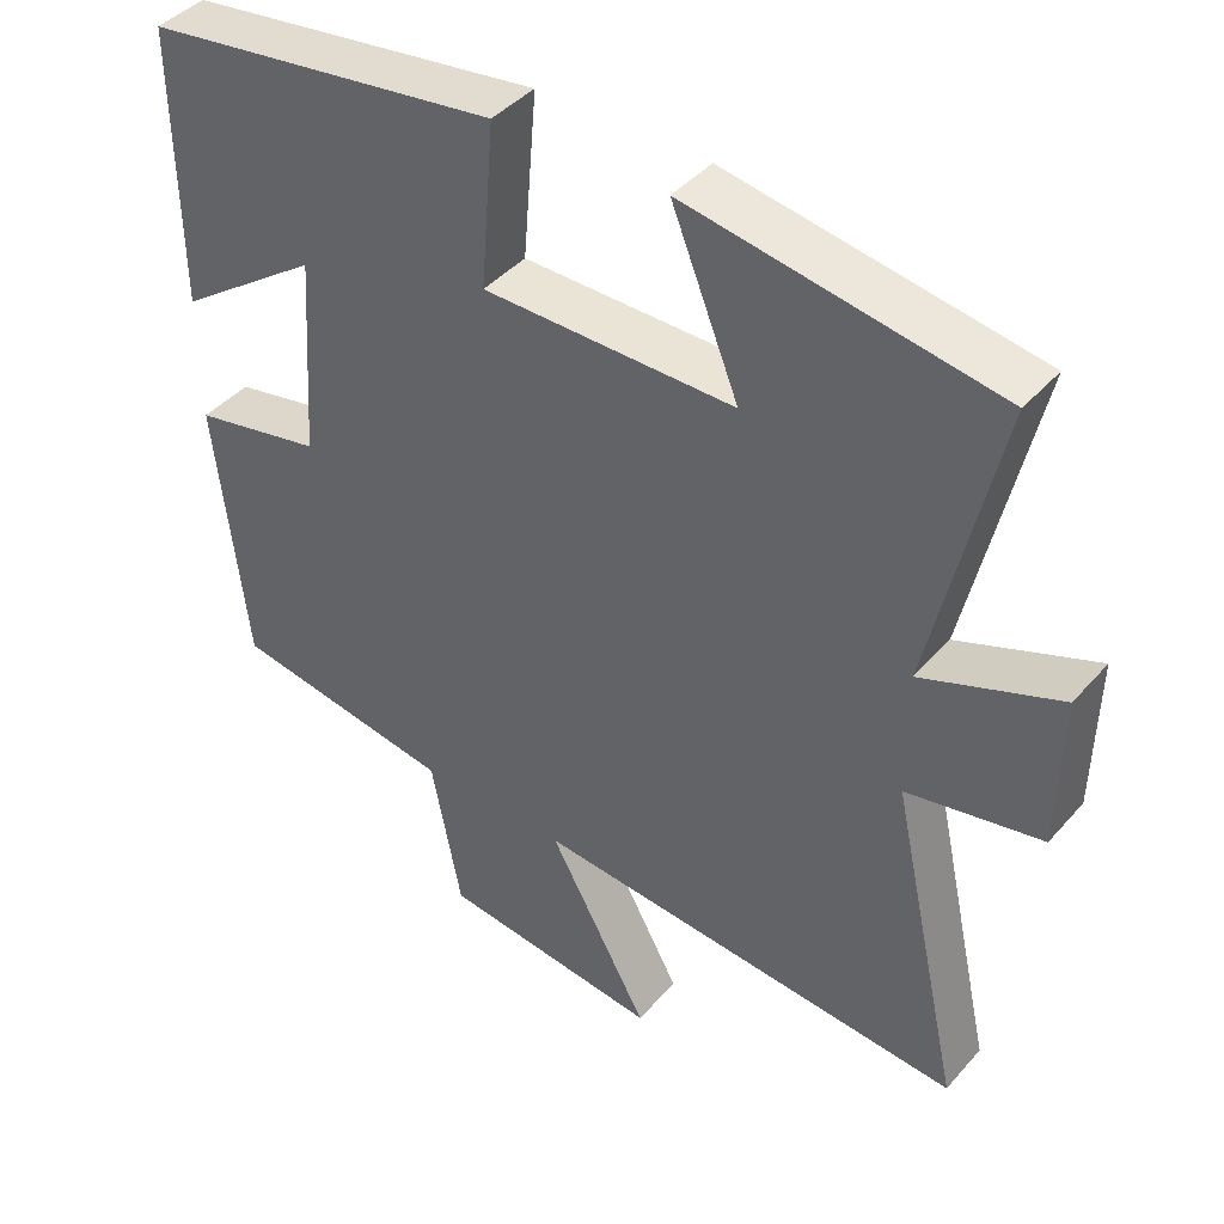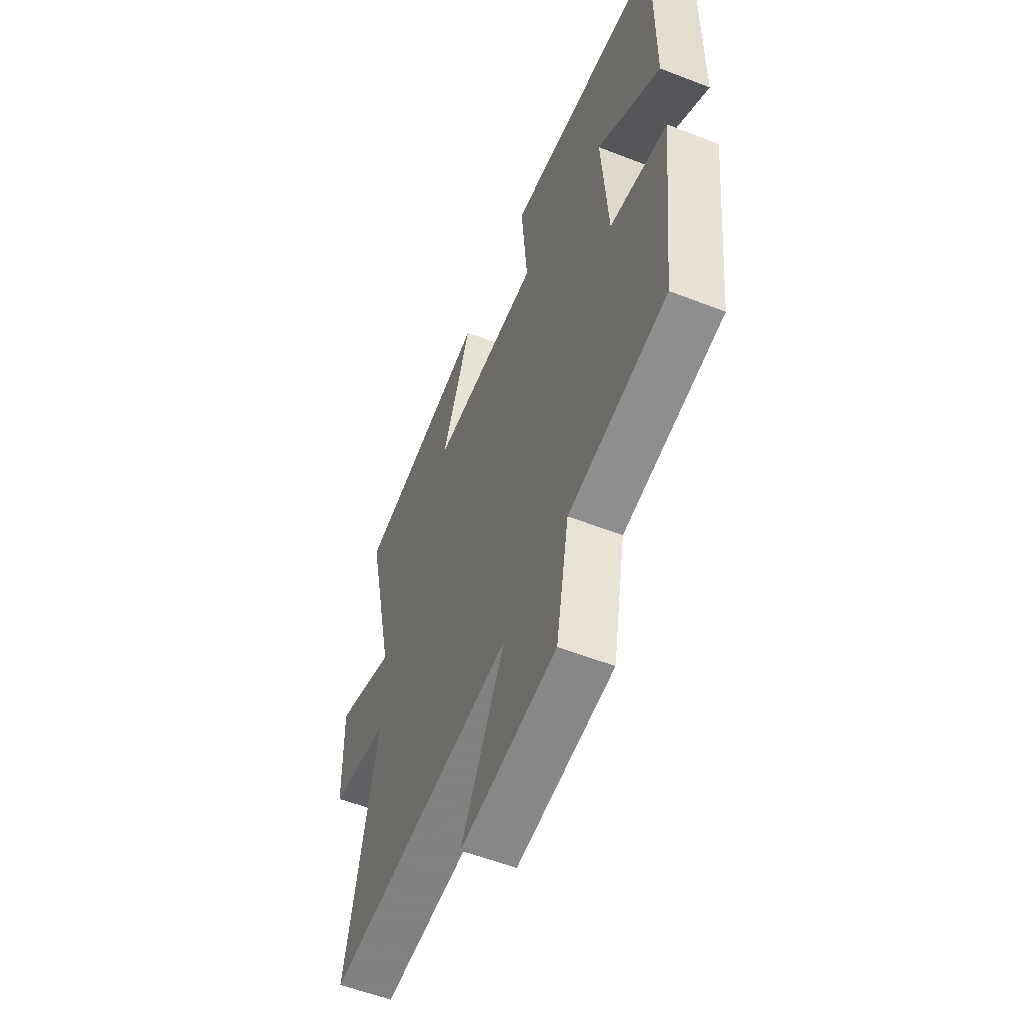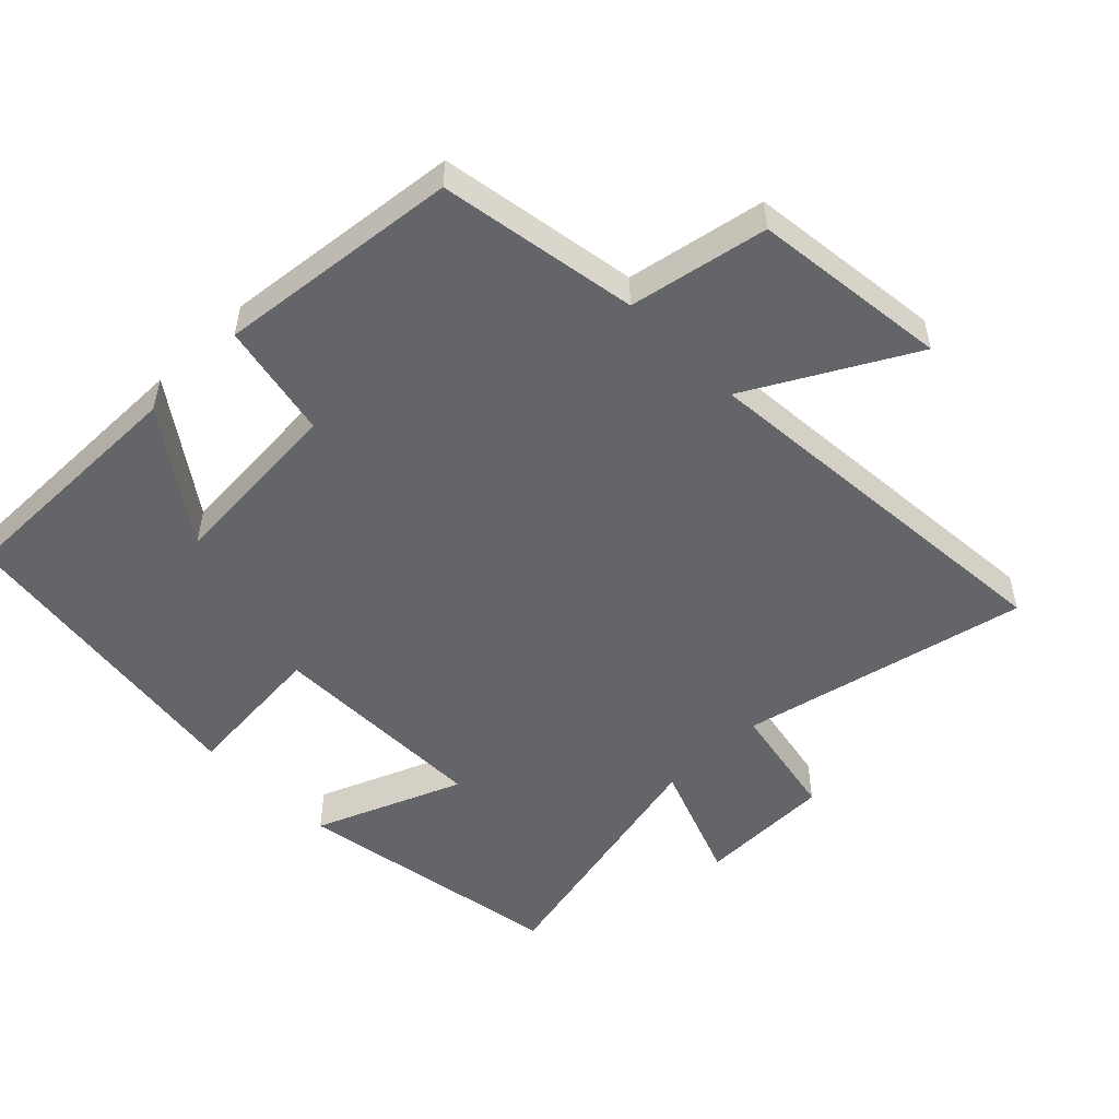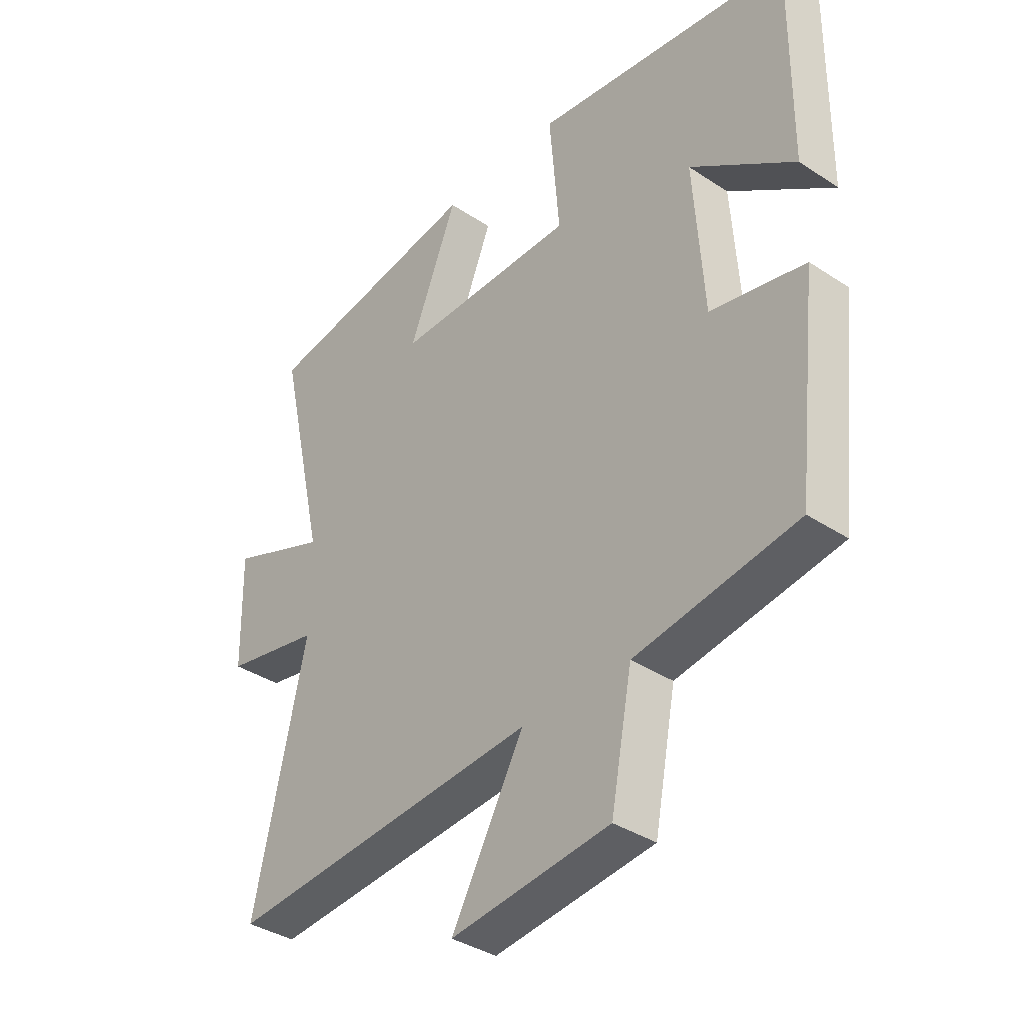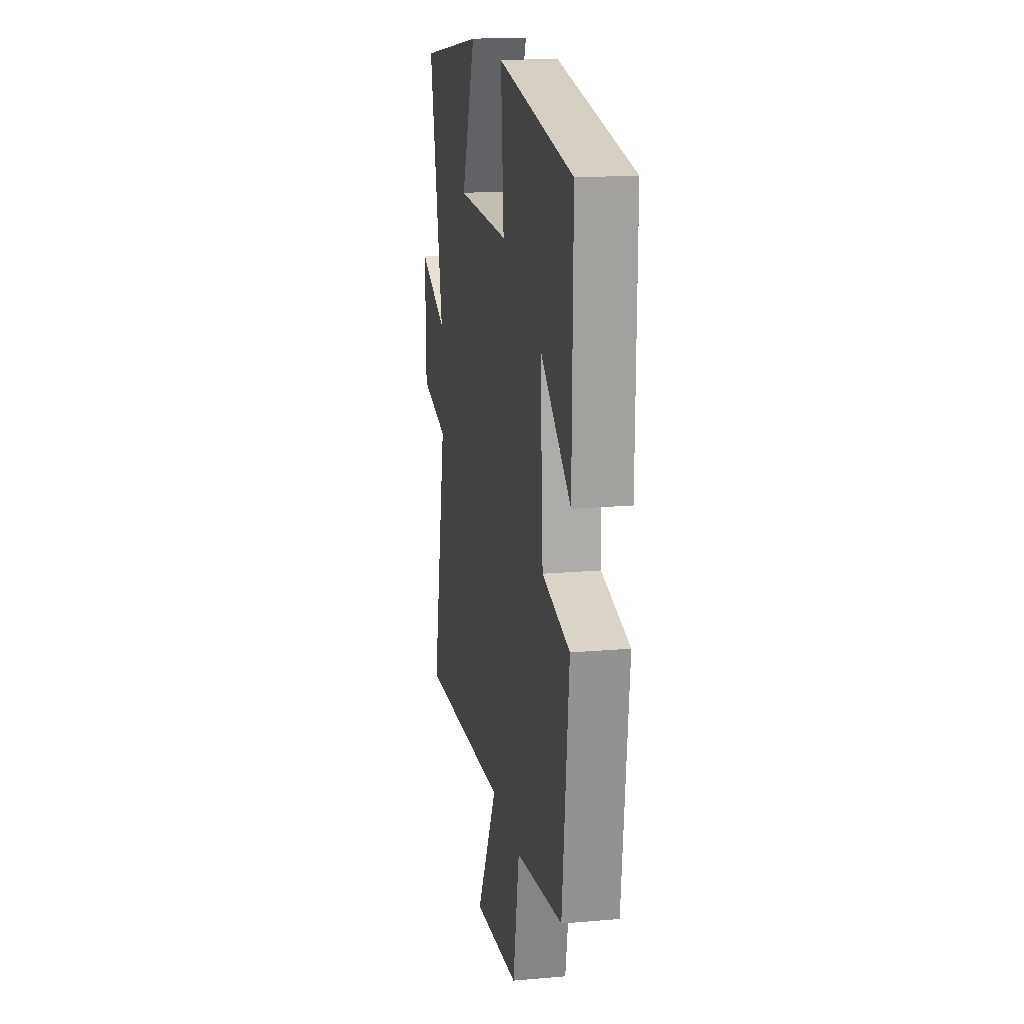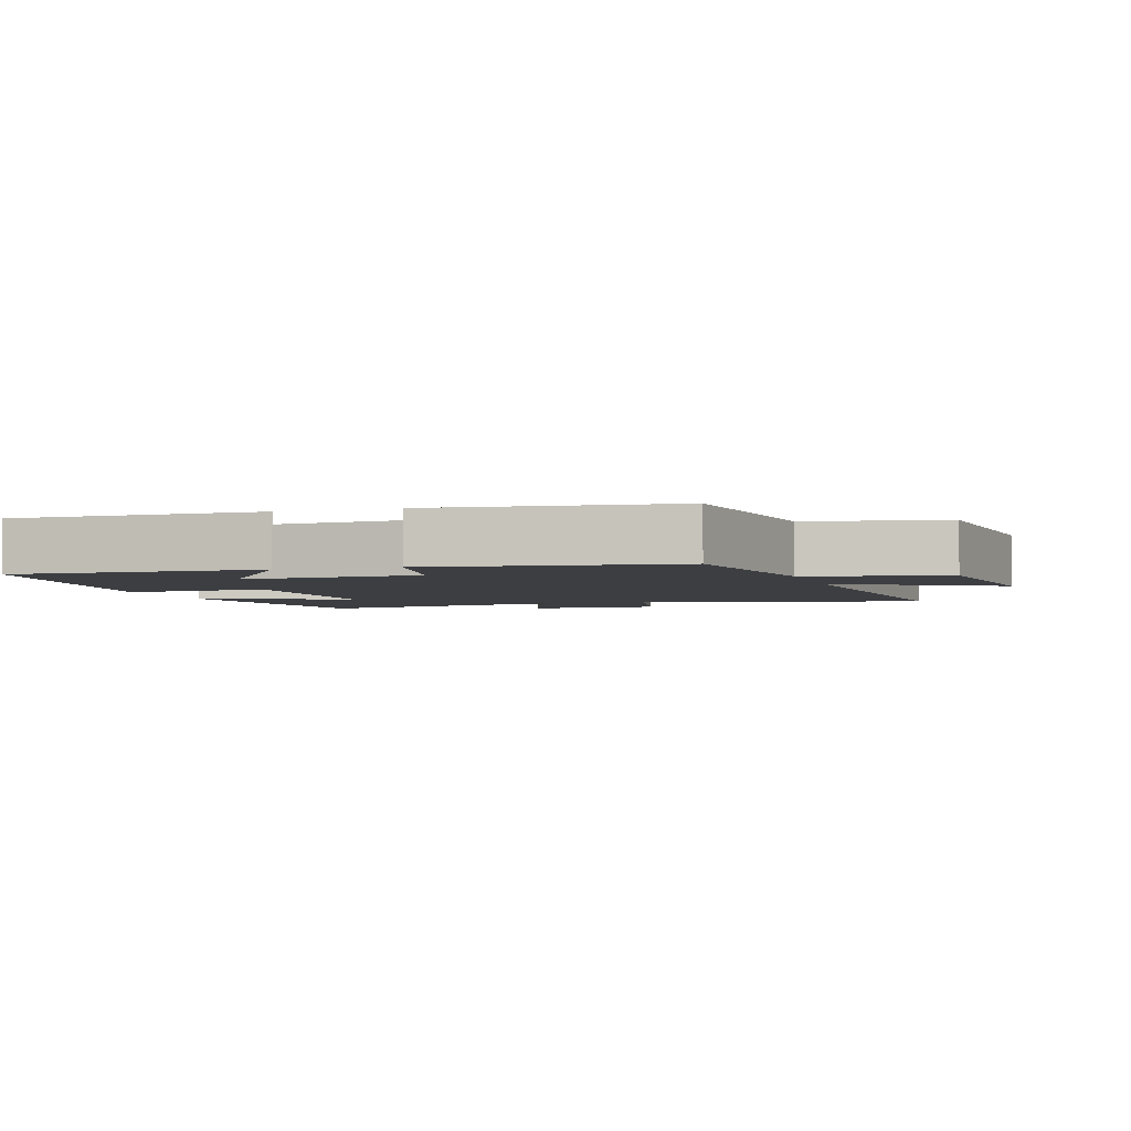
<metadata>
{"format":"obj","ext":"obj","renderer":"f3d","projection":"perspective","resolution":1024,"background":"white","views":[{"elev":42.1,"azim":-142.6,"up":"+Z"},{"elev":-56.1,"azim":67.8,"up":"+Z"},{"elev":-51.6,"azim":134.5,"up":"+Y"},{"elev":-36.9,"azim":49.5,"up":"+Z"},{"elev":17.6,"azim":80.3,"up":"+Z"},{"elev":-3.4,"azim":107.0,"up":"+Y"}]}
</metadata>
<code>
v -0.594 0.07 -0.546
v -0.5 0.07 -0.122
v -0.675 0.07 -0.088
v -0.679 0.07 0.112
v -0.5 0.07 0.044
v -0.587 0.07 0.432
v -0.185 0.07 0.5
v -0.273 0.07 0.282
v 0.055 0.07 0.284
v 0.037 0.07 0.5
v 0.503 0.07 0.436
v 0.5 0.07 0.071
v 0.312 0.07 0.204
v 0.33 0.07 -0.062
v 0.5 0.07 -0.097
v 0.46 0.07 -0.452
v 0.168 0.07 -0.5
v 0.129 0.07 -0.703
v -0.159 0.07 -0.737
v -0.028 0.07 -0.5
v -0.594 0 -0.546
v -0.5 0 -0.122
v -0.675 0 -0.088
v -0.679 0 0.112
v -0.5 0 0.044
v -0.587 0 0.432
v -0.185 0 0.5
v -0.273 0 0.282
v 0.055 0 0.284
v 0.037 0 0.5
v 0.503 0 0.436
v 0.5 0 0.071
v 0.312 0 0.204
v 0.33 0 -0.062
v 0.5 0 -0.097
v 0.46 0 -0.452
v 0.168 0 -0.5
v 0.129 0 -0.703
v -0.159 0 -0.737
v -0.028 0 -0.5
f 17 18 19 20
f 15 16 17 20
f 14 15 20 1
f 13 14 1 2
f 10 11 12 13
f 9 10 13
f 8 9 13 2
f 5 6 7 8
f 5 8 2
f 2 3 4 5
f 40 39 38 37
f 40 37 36 35
f 21 40 35 34
f 22 21 34 33
f 33 32 31 30
f 33 30 29
f 22 33 29 28
f 28 27 26 25
f 22 28 25
f 25 24 23 22
f 1 21 22 2
f 2 22 23 3
f 3 23 24 4
f 4 24 25 5
f 5 25 26 6
f 6 26 27 7
f 7 27 28 8
f 8 28 29 9
f 9 29 30 10
f 10 30 31 11
f 11 31 32 12
f 12 32 33 13
f 13 33 34 14
f 14 34 35 15
f 15 35 36 16
f 16 36 37 17
f 17 37 38 18
f 18 38 39 19
f 19 39 40 20
f 20 40 21 1

</code>
